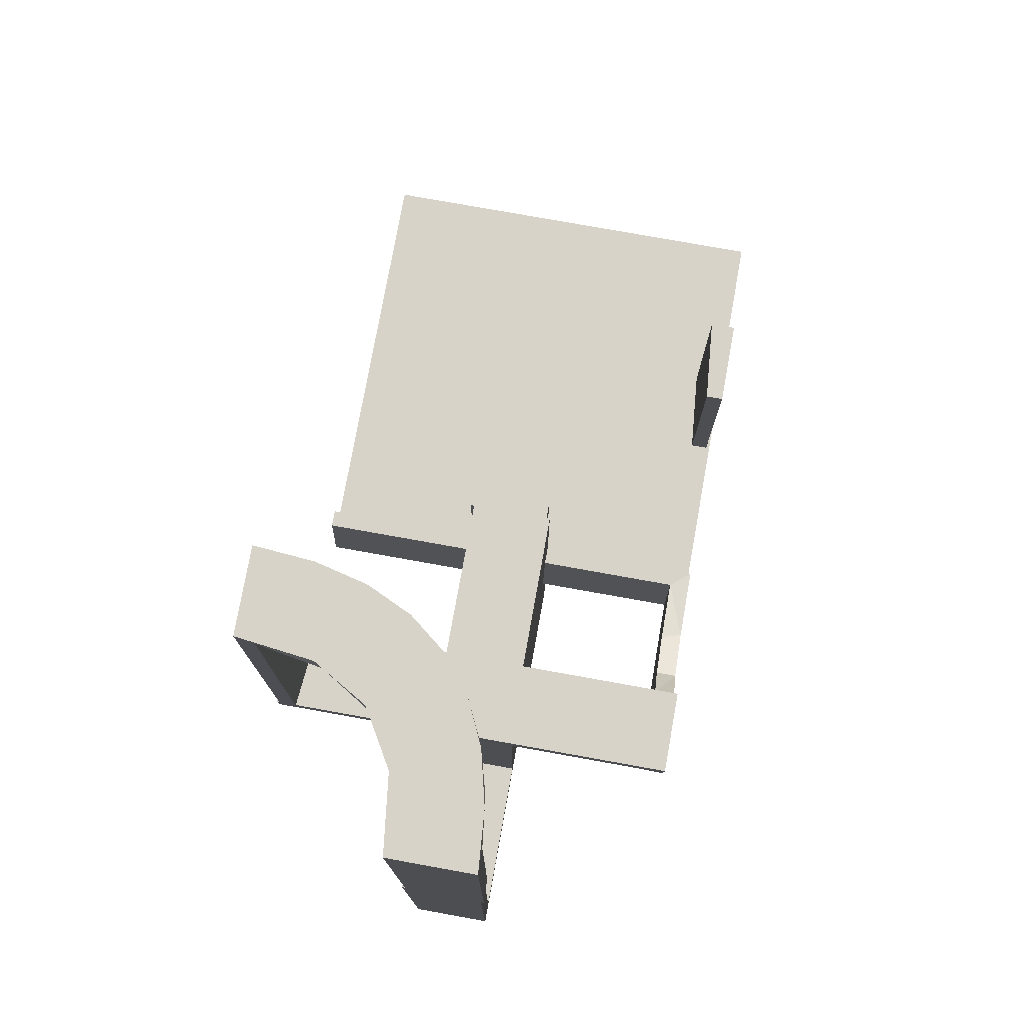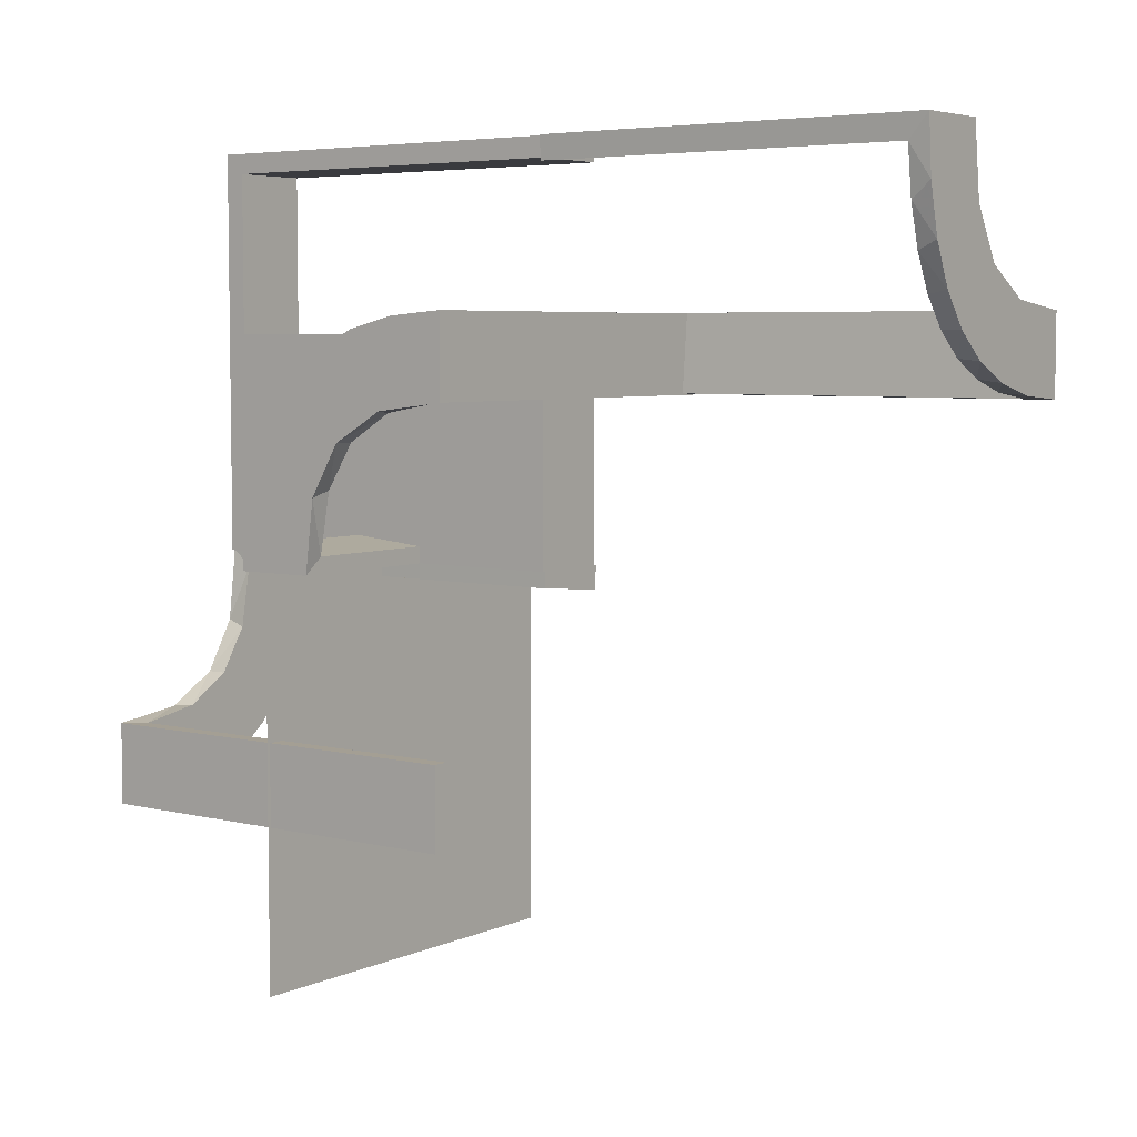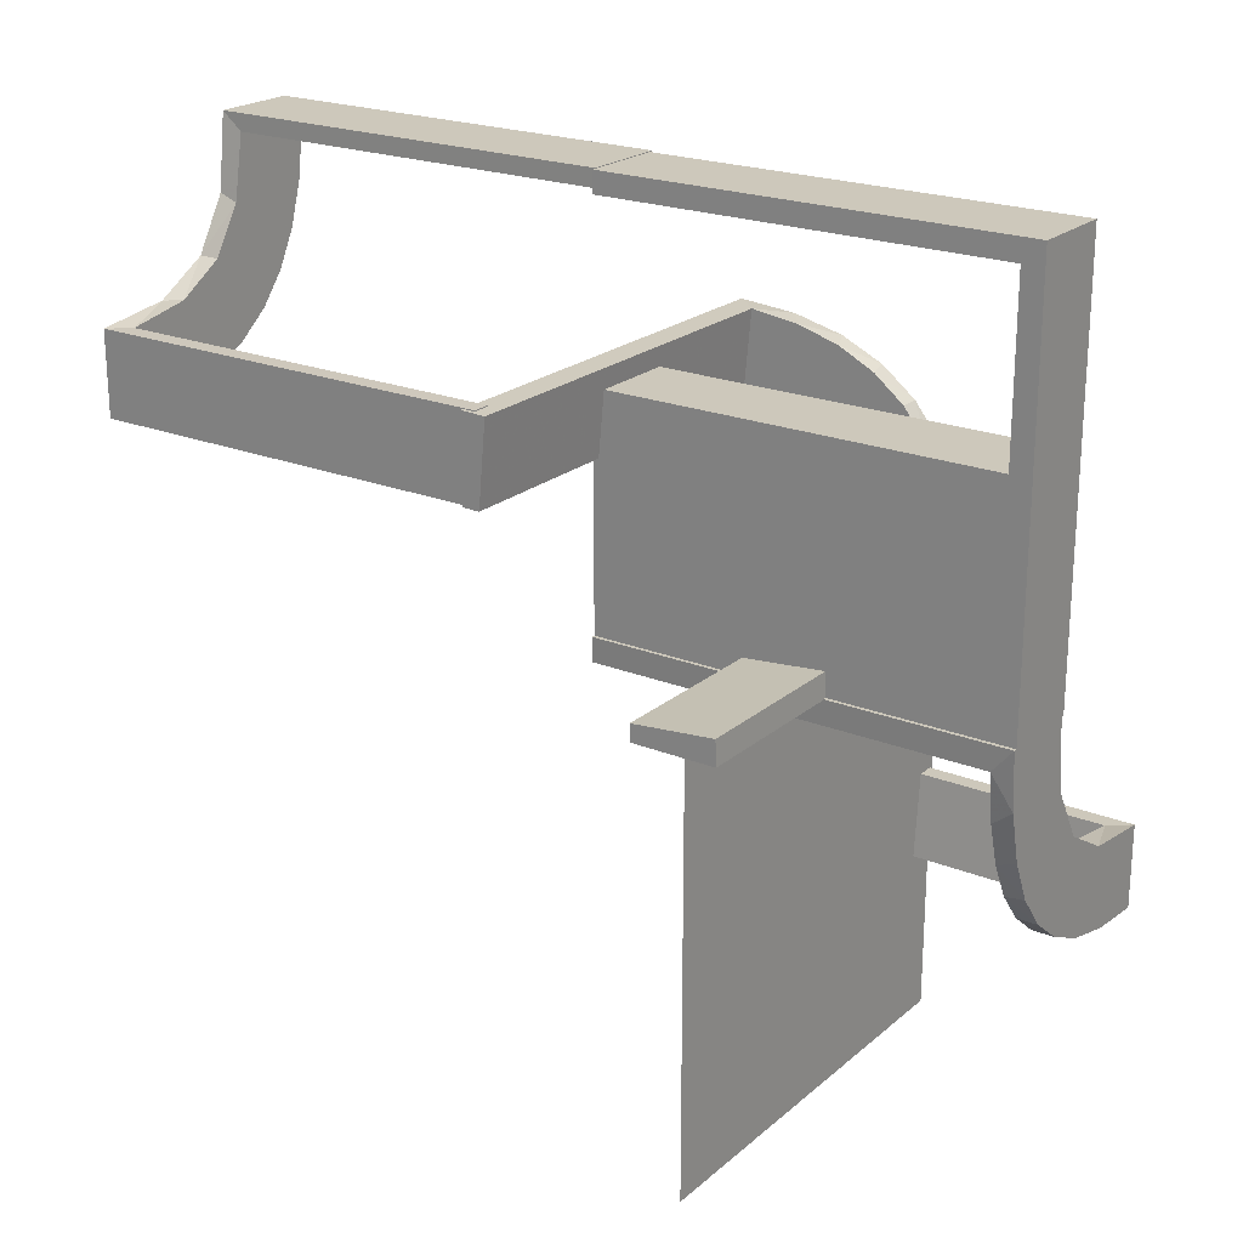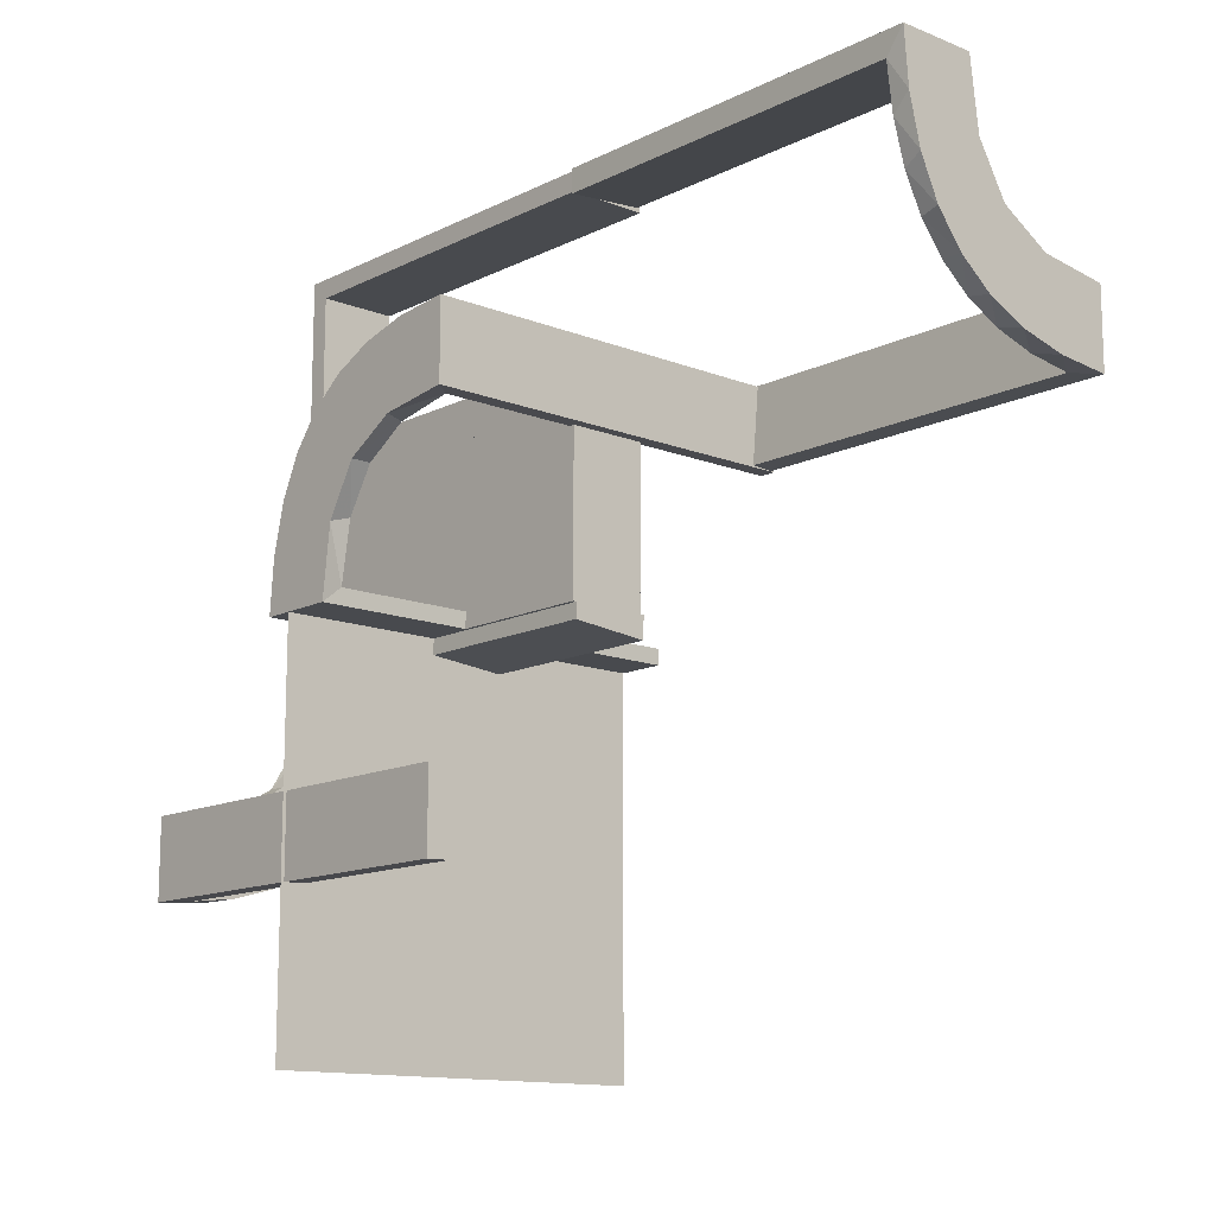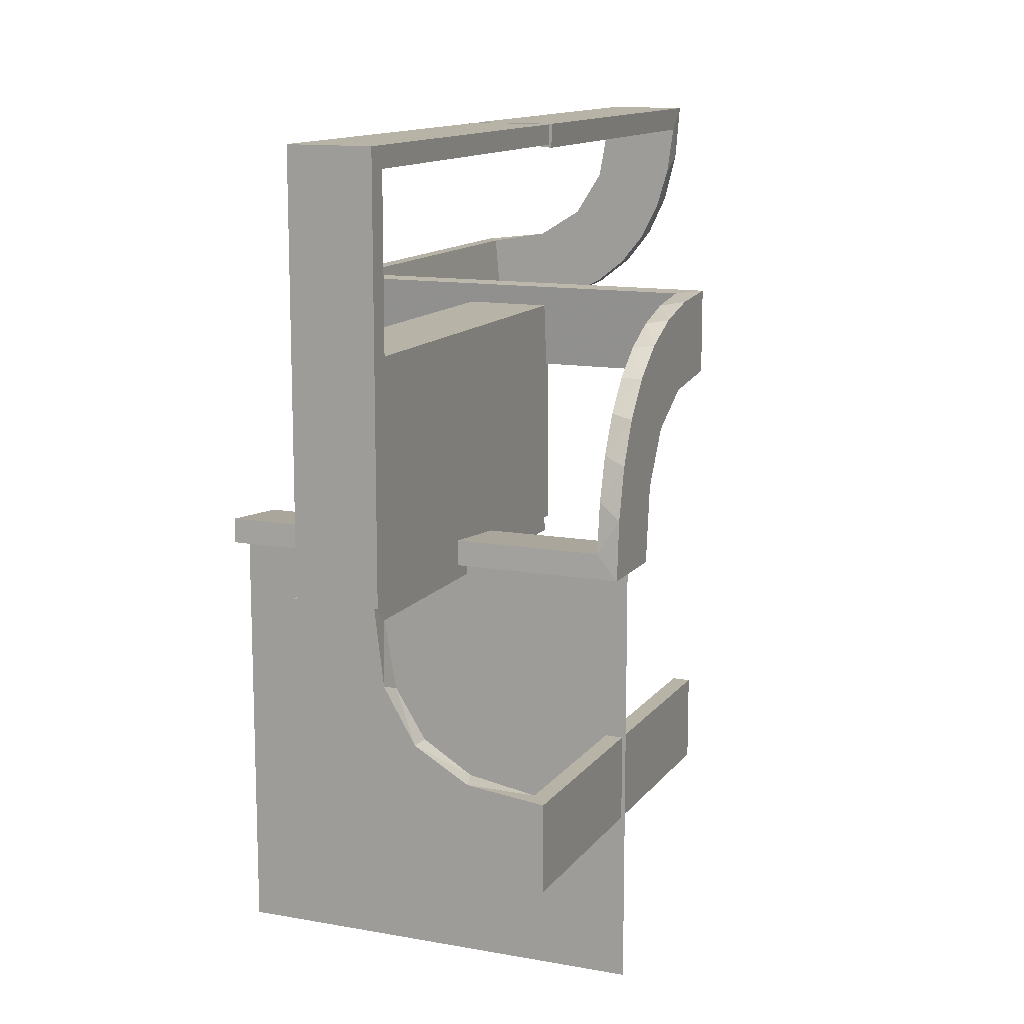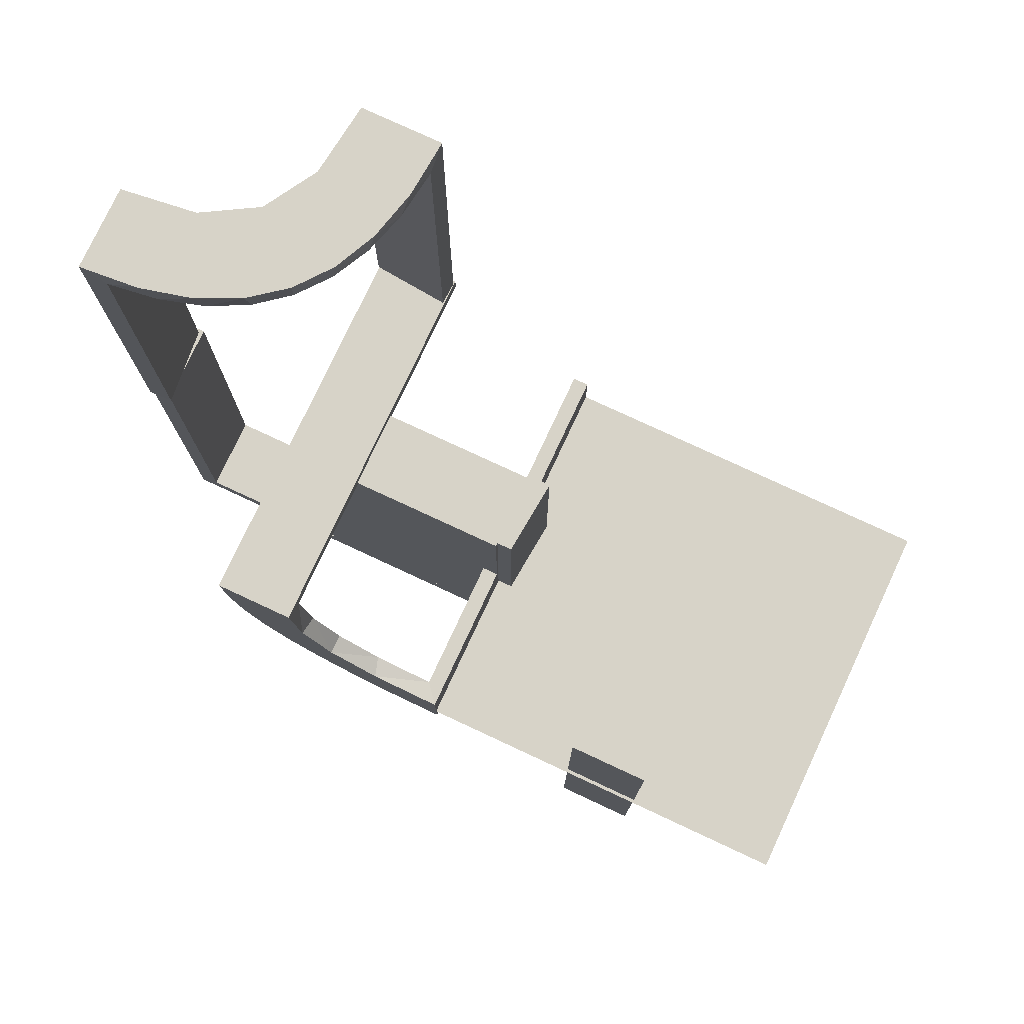
<metadata>
{"format":"obj","ext":"obj","renderer":"f3d","projection":"perspective","resolution":1024,"background":"white","views":[{"elev":76.8,"azim":-169.8,"up":"+Z"},{"elev":5.3,"azim":-53.1,"up":"+Y"},{"elev":22.0,"azim":125.2,"up":"+Y"},{"elev":-13.2,"azim":-41.9,"up":"+Y"},{"elev":12.7,"azim":-157.3,"up":"+Y"},{"elev":77.1,"azim":-65.0,"up":"+Z"}]}
</metadata>
<code>
v 0 0 -0.2861
v 0 0 -0.25
v 0 0 -0.1861
v 0 0.2796 -0.1157
v 0 0.1296 -0.2657
v 0 0.06937 -0.2805
v 0 0.1521 -0.1383
v 0 0.1891 -0.07522
v 0 -0.5 -0.25
v 0 0.2558 -0.1669
v 0 0.3 0.01389
v 0 0.1808 -0.2419
v 0 0.2944 -0.05548
v 0 0.2 0.01389
v 0 0.2229 -0.209
v 0 0.08911 -0.1752
v 0.3065 0.4117 0.5
v 0.4263 0.2064 0.5
v 0.134 -0.2789 -0.5
v 0.1956 0.5008 0
v 0.1956 0.5008 0.25
v 0.1956 0.5008 0.5
v 0.03392 -0.298 0
v 0.03392 -0.298 -0.475
v 0.03392 -0.298 -0.2375
v 0.2798 -0.1401 -0.475
v 0.2958 0.4804 0
v 0.2958 0.4804 0.475
v 0.2958 0.4804 0.3167
v 0.2958 0.4804 0.1583
v 0.2602 -0.18 -0.5
v 0.3 0 0
v 0.3 0 -0.5
v 0.3 0.25 0
v 0.3 0.25 -0.5
v 0.3 0.025 0
v 0.3 0.025 -0.475
v 0.3 0.5 0
v 0.3 0.5 -0.5
v 0.3 0.225 0
v 0.3 0.225 -0.475
v 0.3 0.475 0
v 0.3 0.475 -0.475
v 0.3 0.275 0
v 0.3 0.275 -0.475
v 0.004353 -0.2992 0
v 0.004353 -0.2992 -0.5
v 0.004353 -0.1992 0
v 0.004353 -0.1992 -0.5
v 0.004353 -0.1992 -0.25
v 0.3435 0.3486 0.5
v 0.3435 0.3486 0.475
v 0.1833 0.1999 -0.006515
v 0.1833 0.02041 -0.186
v 0.3101 0.2479 0.475
v 0.25 0 -0.2861
v 0.25 0.2 0.01389
v 0.1899 -0.2521 -0.475
v 0.1565 -0.1514 -0.475
v 0.1565 -0.1514 -0.5
v 0.4956 0.2008 0
v 0.4956 0.2008 0.5
v 0.4956 0.3008 0
v 0.4956 0.3008 0.25
v 0.4956 0.3008 0.5
v 0.2 0 0
v 0.2 0 -0.5
v 0.2 0.25 0
v 0.2 0.25 -0.5
v 0.2 0.025 0
v 0.2 0.025 -0.475
v 0.2 0.5 0
v 0.2 0.5 -0.5
v 0.2 0.225 0
v 0.2 0.225 -0.475
v 0.2 0.475 0
v 0.2 0.475 -0.475
v 0.2 0.275 0
v 0.2 0.275 -0.475
v 0.2398 0.32 0.5
v 0.2042 -0.01962 0
v 0.2042 -0.01962 -0.1583
v 0.2042 -0.01962 -0.3167
v 0.2042 -0.01962 -0.475
v 0.2202 0.3599 0.475
v 0.2625 0.2988 -0.01568
v 0.2625 0.02957 -0.2849
v 0.4661 0.202 0
v 0.4661 0.202 0.2375
v 0.4661 0.202 0.475
v 0.3044 0.0007887 0
v 0.3044 0.0007887 -0.5
v 0.3044 0.0007887 -0.25
v 0.366 0.2211 0.5
v 0.07373 -0.2936 -0.5
v 0.025 0.1865 -0.08288
v 0.025 0.2988 -0.01568
v 0.025 0.2528 -0.1716
v 0.025 0.08889 -0.2769
v 0.025 0.02957 -0.2849
v 0.025 0.1521 -0.1383
v 0.025 0.1999 -0.006515
v 0.025 0.1409 -0.2616
v 0.025 0.2755 -0.127
v 0.025 0.1855 -0.2389
v 0.025 0.2908 -0.075
v 0.025 0.09678 -0.1726
v 0.025 0.02041 -0.186
v 0.025 0.2229 -0.209
v 0.1935 -0.08832 -0.5
v 0.5 0 -0.2861
v 0.5 0 -0.25
v 0.5 0 -0.1861
v 0.5 0.2988 -0.01568
v 0.5 0.02957 -0.2849
v 0.5 0.1999 -0.006515
v 0.5 -0.5 -0.25
v 0.5 0.3 0.01389
v 0.5 0.2 0.01389
v 0.5 0.02041 -0.186
v 0.2987 -0.06859 -0.5
v 0.3989 0.3143 0.475
v 0.3091 0.404 0.475
v 0.4068 0.21 0.475
v 0.02476 -0.1991 0
v 0.02476 -0.1991 -0.1583
v 0.02476 -0.1991 -0.3167
v 0.02476 -0.1991 -0.475
v 0.2428 0.3153 0.475
v 0.4065 0.3117 0.5
v 0.284 -0.1289 -0.5
v 0.2728 0.2779 0.5
v 0.2728 0.2779 0.475
v 0.1969 0.4712 0
v 0.1969 0.4712 0.2375
v 0.1969 0.4712 0.475
v 0.1452 -0.2747 -0.475
v 0.2956 0.5008 0
v 0.2956 0.5008 0.5
v 0.2952 -0.0881 -0.475
v 0.3148 0.245 0.5
v 0.3417 0.1999 -0.006515
v 0.3417 0.02041 -0.186
v 0.1852 -0.255 -0.5
v 0.2048 0.4119 0.475
v 0.2044 0.0007887 0
v 0.2044 0.0007887 -0.5
v 0.3548 0.2253 0.475
v 0.3031 -0.02878 0
v 0.3031 -0.02878 -0.475
v 0.3031 -0.02878 -0.2375
v 0.2272 -0.2221 -0.475
v 0.2272 -0.2221 -0.5
v 0.216 0.3711 0.5
v 0.09346 -0.1883 -0.5
v 0.2572 -0.1847 -0.475
v 0.4752 0.3009 0
v 0.4752 0.3009 0.475
v 0.4752 0.3009 0.3167
v 0.4752 0.3009 0.1583
v 0.09324 -0.29 -0.475
v 0.1909 -0.09599 -0.475
v 0.1011 -0.1857 -0.475
v 0.2013 0.4314 0.5
f 83 84 147
f 147 84 110
f 59 60 162
f 82 83 146
f 147 146 83
f 146 81 82
f 60 59 163
f 155 163 128
f 127 50 49
f 48 126 125
f 126 48 50
f 127 126 50
f 92 121 150
f 93 92 150
f 26 140 131
f 131 31 26
f 91 93 151
f 31 153 156
f 58 152 153
f 144 19 137
f 19 95 161
f 95 47 24
f 25 24 47
f 25 46 23
f 25 47 46
f 147 110 121
f 110 60 31
f 131 121 110
f 31 60 153
f 144 153 60
f 155 144 60
f 155 49 95
f 155 19 144
f 49 47 95
f 50 47 49
f 46 50 48
f 47 50 46
f 93 91 146
f 92 93 147
f 146 147 93
f 23 125 126
f 25 23 126
f 127 128 24
f 126 127 25
f 161 24 128
f 128 163 161
f 58 59 152
f 58 137 163
f 59 58 163
f 156 59 162
f 162 84 140
f 162 26 156
f 140 26 162
f 152 59 156
f 84 83 150
f 149 82 81
f 82 149 151
f 83 82 151
f 81 146 91
f 91 149 81
f 46 48 125
f 125 23 46
f 84 162 110
f 60 110 162
f 60 163 155
f 155 128 49
f 127 49 128
f 121 140 150
f 93 150 151
f 140 121 131
f 31 156 26
f 91 151 149
f 153 152 156
f 58 153 144
f 144 137 58
f 19 161 137
f 95 24 161
f 147 121 92
f 110 31 131
f 155 95 19
f 127 24 25
f 163 137 161
f 84 150 140
f 83 151 150
f 9 117 112
f 9 112 2
f 54 108 3
f 3 108 16
f 101 7 107
f 143 54 113
f 3 113 54
f 113 120 143
f 7 101 96
f 8 96 102
f 53 14 102
f 119 142 116
f 142 119 57
f 14 53 57
f 53 142 57
f 1 6 100
f 56 1 100
f 103 99 5
f 5 12 103
f 111 56 87
f 12 15 105
f 98 109 15
f 10 4 104
f 4 13 106
f 13 11 97
f 86 97 11
f 86 118 114
f 86 11 118
f 6 3 16
f 12 16 7
f 3 6 1
f 16 12 5
f 5 6 16
f 12 7 15
f 10 15 7
f 7 8 10
f 8 14 13
f 13 4 8
f 57 11 14
f 118 57 119
f 11 57 118
f 56 111 113
f 1 56 3
f 113 3 56
f 116 142 114
f 97 53 102
f 53 97 86
f 142 53 86
f 106 97 102
f 102 96 106
f 98 101 109
f 98 104 96
f 101 98 96
f 101 107 105
f 99 107 108
f 108 100 99
f 99 103 107
f 109 101 105
f 108 54 100
f 115 143 120
f 143 115 87
f 54 143 87
f 120 113 111
f 111 115 120
f 118 119 116
f 116 114 118
f 108 107 16
f 7 16 107
f 7 96 8
f 8 102 14
f 6 99 100
f 56 100 87
f 99 6 5
f 12 105 103
f 111 87 115
f 15 109 105
f 98 15 10
f 10 104 98
f 4 106 104
f 13 97 106
f 8 4 10
f 14 11 13
f 142 86 114
f 96 104 106
f 107 103 105
f 54 87 100
f 32 33 37
f 35 37 33
f 35 34 41
f 37 35 41
f 67 33 32
f 69 35 33
f 68 34 35
f 75 41 40
f 71 37 41
f 70 36 37
f 66 70 71
f 69 67 71
f 69 75 68
f 71 75 69
f 32 36 70
f 40 34 68
f 32 37 36
f 34 40 41
f 67 32 66
f 69 33 67
f 68 35 69
f 75 40 74
f 71 41 75
f 70 37 71
f 66 71 67
f 75 74 68
f 32 70 66
f 40 68 74
f 34 35 45
f 39 45 35
f 39 38 43
f 45 39 43
f 69 35 34
f 73 39 35
f 72 38 39
f 77 43 42
f 79 45 43
f 78 44 45
f 68 78 79
f 73 69 79
f 73 77 72
f 79 77 73
f 34 44 78
f 42 38 72
f 34 45 44
f 38 42 43
f 69 34 68
f 73 35 69
f 72 39 73
f 77 42 76
f 79 43 77
f 78 45 79
f 68 79 69
f 77 76 72
f 34 78 68
f 42 72 76
f 40 41 37
f 40 37 36
f 40 36 37
f 71 75 41
f 70 71 37
f 75 74 40
f 74 75 71
f 70 36 40
f 40 37 41
f 71 41 37
f 70 37 36
f 75 40 41
f 74 71 70
f 70 40 74
f 29 28 139
f 139 28 17
f 52 51 123
f 30 29 138
f 139 138 29
f 138 27 30
f 51 52 122
f 130 122 158
f 159 64 65
f 63 160 157
f 160 63 64
f 159 160 64
f 22 164 136
f 21 22 136
f 85 145 154
f 154 80 85
f 20 21 135
f 80 132 129
f 55 133 132
f 141 94 148
f 94 18 124
f 18 62 90
f 89 90 62
f 89 61 88
f 89 62 61
f 139 17 164
f 17 51 80
f 154 164 17
f 80 51 132
f 141 132 51
f 130 141 51
f 130 65 18
f 130 94 141
f 18 94 130
f 64 62 65
f 61 64 63
f 62 64 61
f 21 20 138
f 22 21 139
f 138 139 21
f 88 157 160
f 89 88 160
f 159 158 90
f 160 159 89
f 124 90 158
f 122 124 158
f 122 148 124
f 55 52 133
f 55 148 122
f 52 55 122
f 52 123 129
f 123 28 145
f 28 136 145
f 133 52 129
f 28 29 136
f 134 30 27
f 30 134 135
f 29 30 135
f 27 138 20
f 20 134 27
f 61 63 157
f 157 88 61
f 28 123 17
f 51 17 123
f 51 122 130
f 130 158 65
f 159 65 158
f 164 145 136
f 21 136 135
f 145 164 154
f 80 129 85
f 20 135 134
f 132 133 129
f 55 132 141
f 141 148 55
f 94 124 148
f 18 90 124
f 139 164 22
f 17 80 154
f 65 62 18
f 159 90 89
f 123 85 129
f 123 145 85
f 29 135 136

</code>
